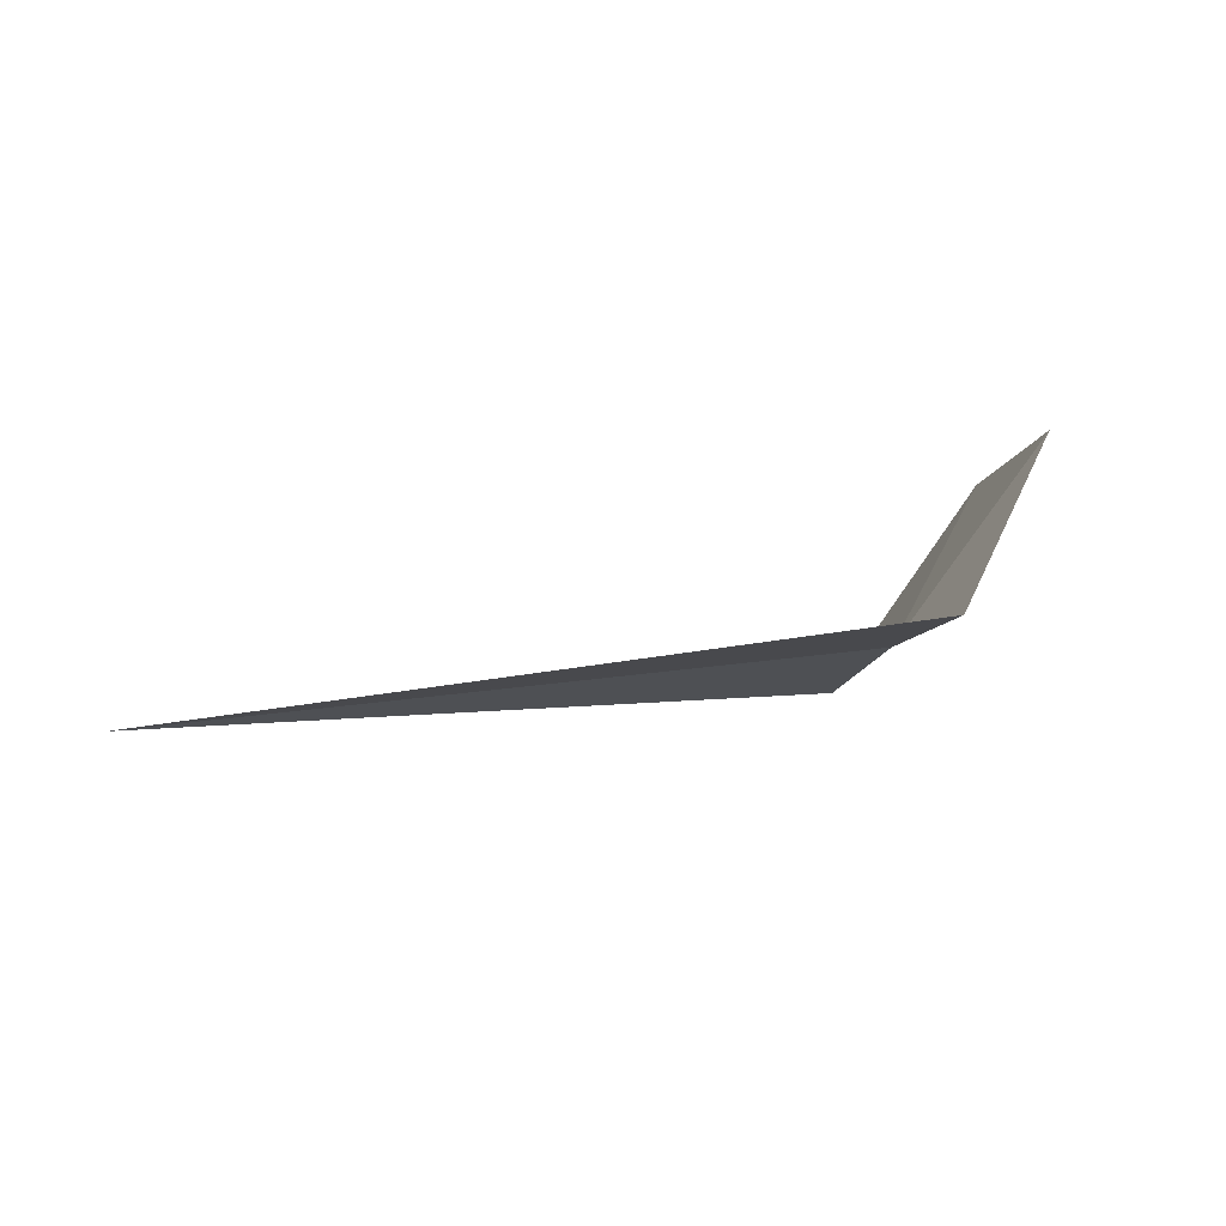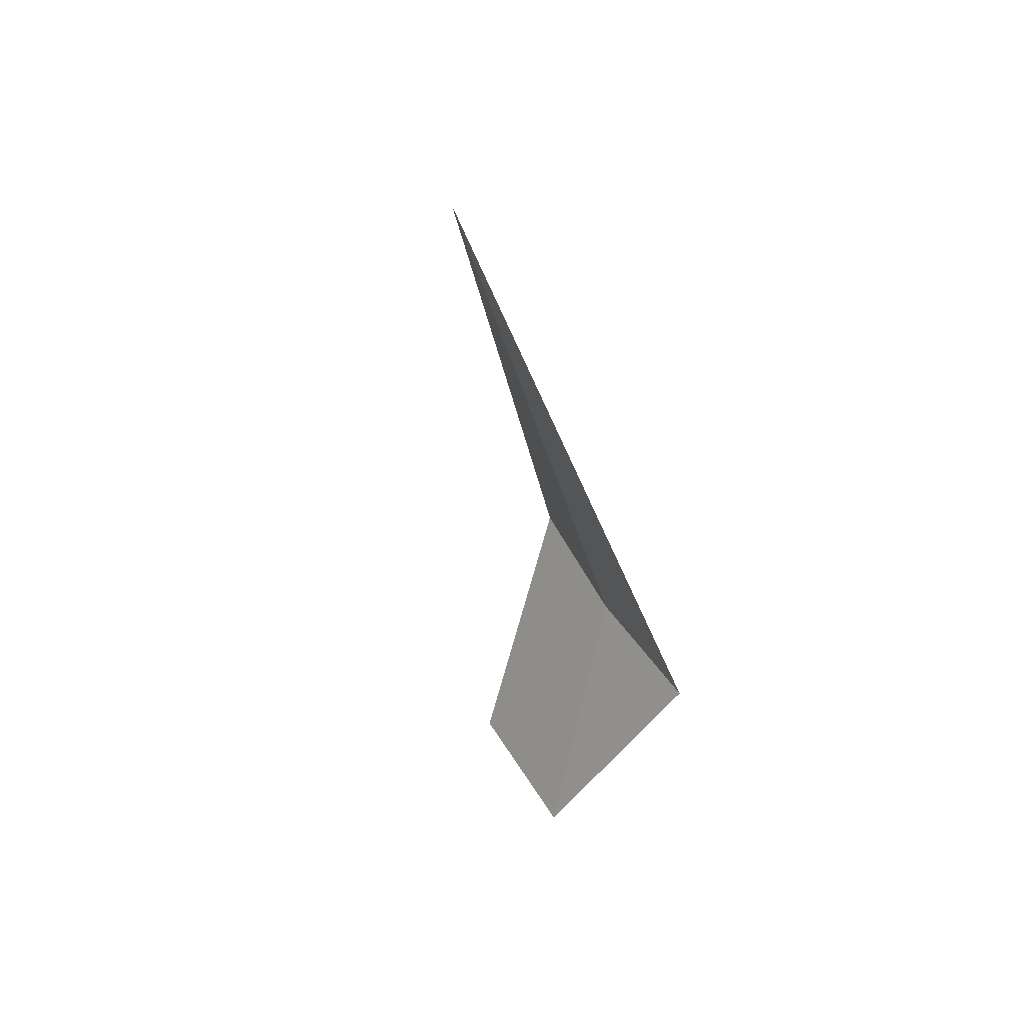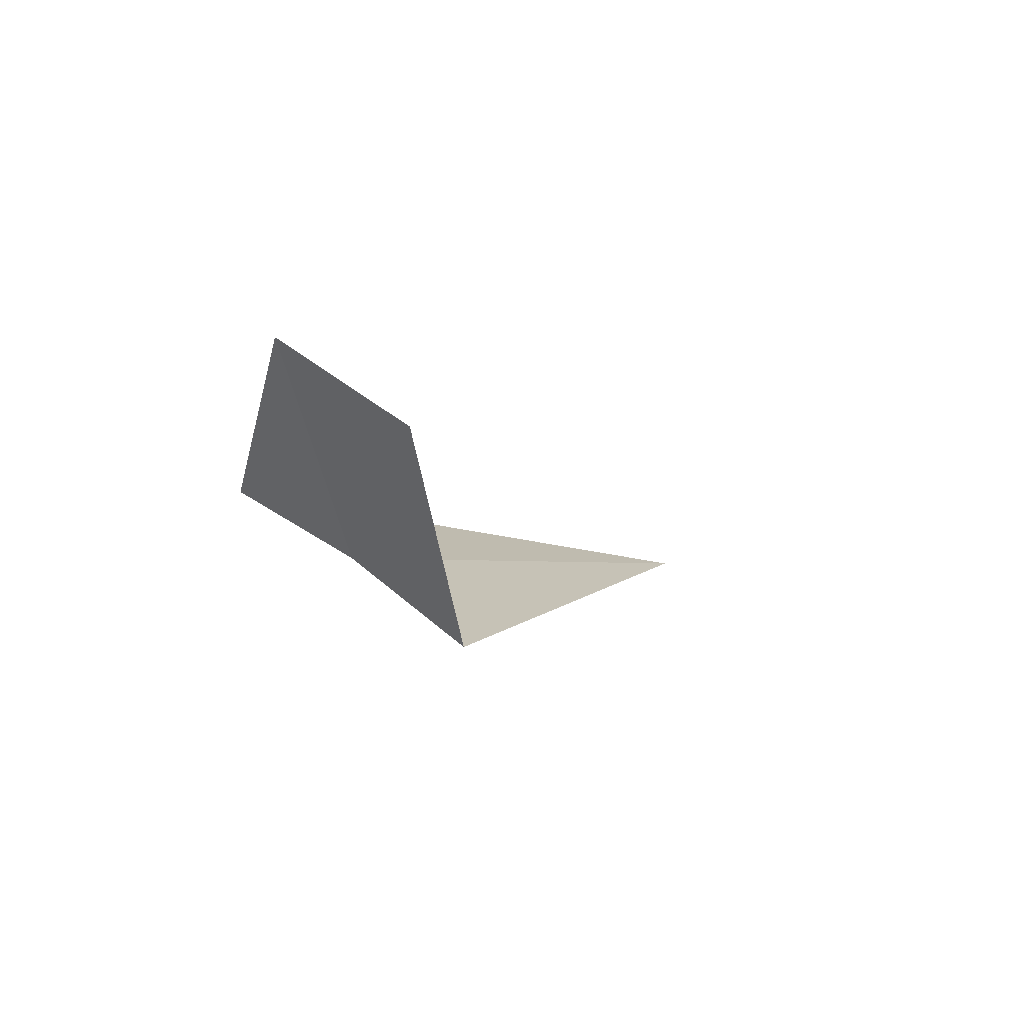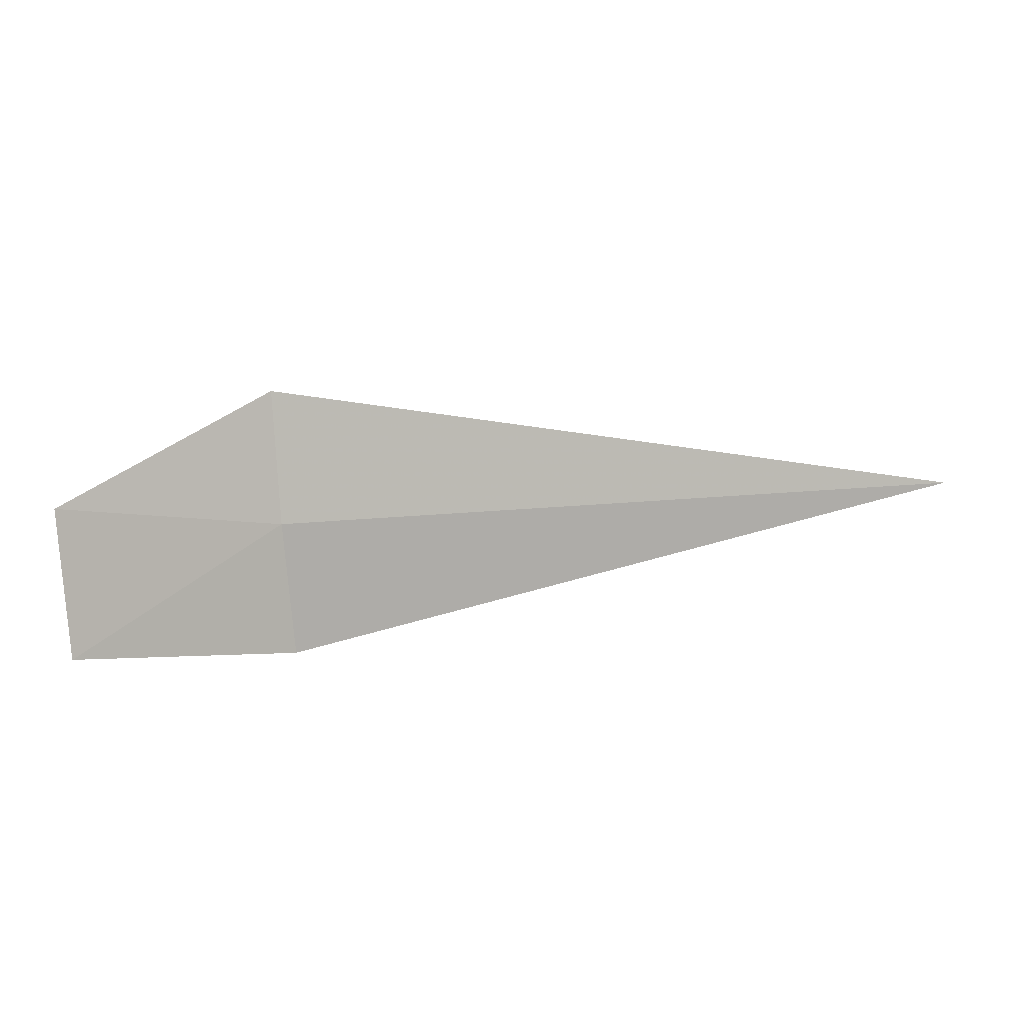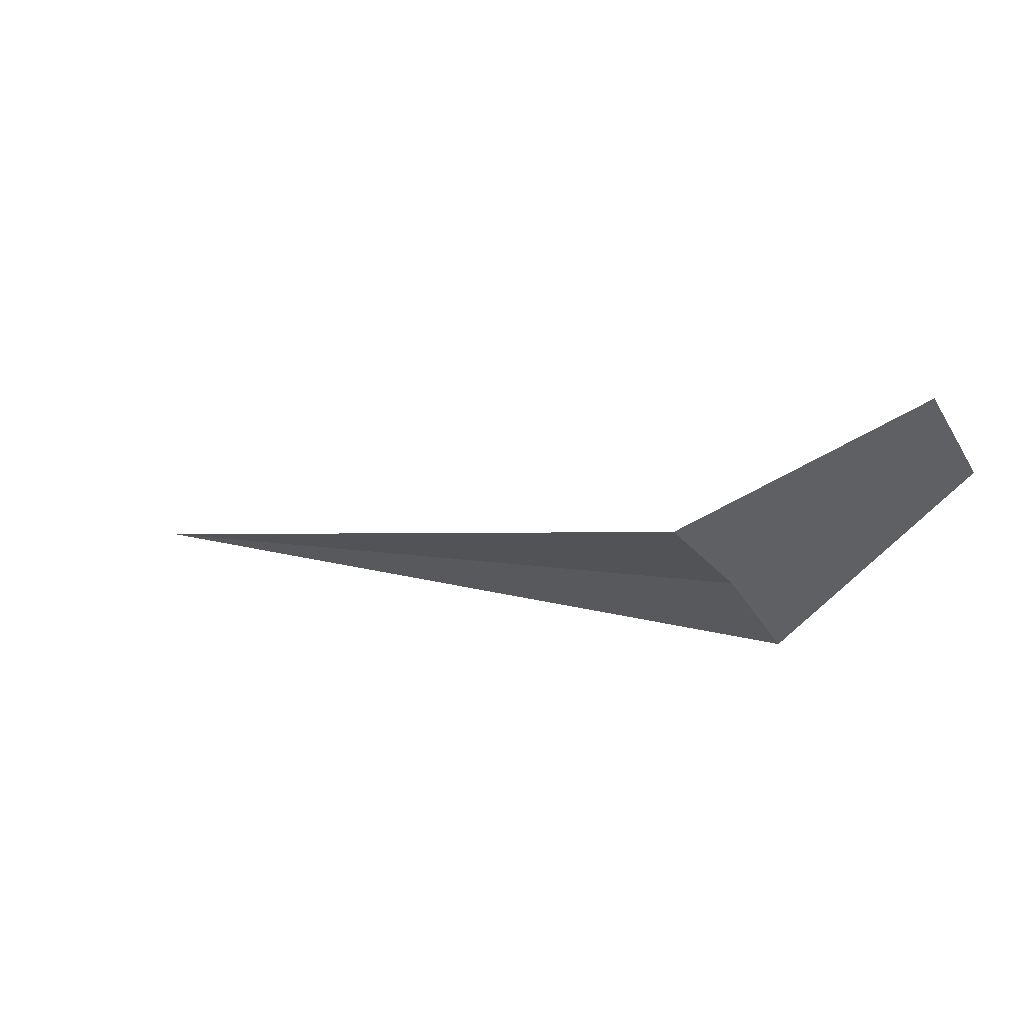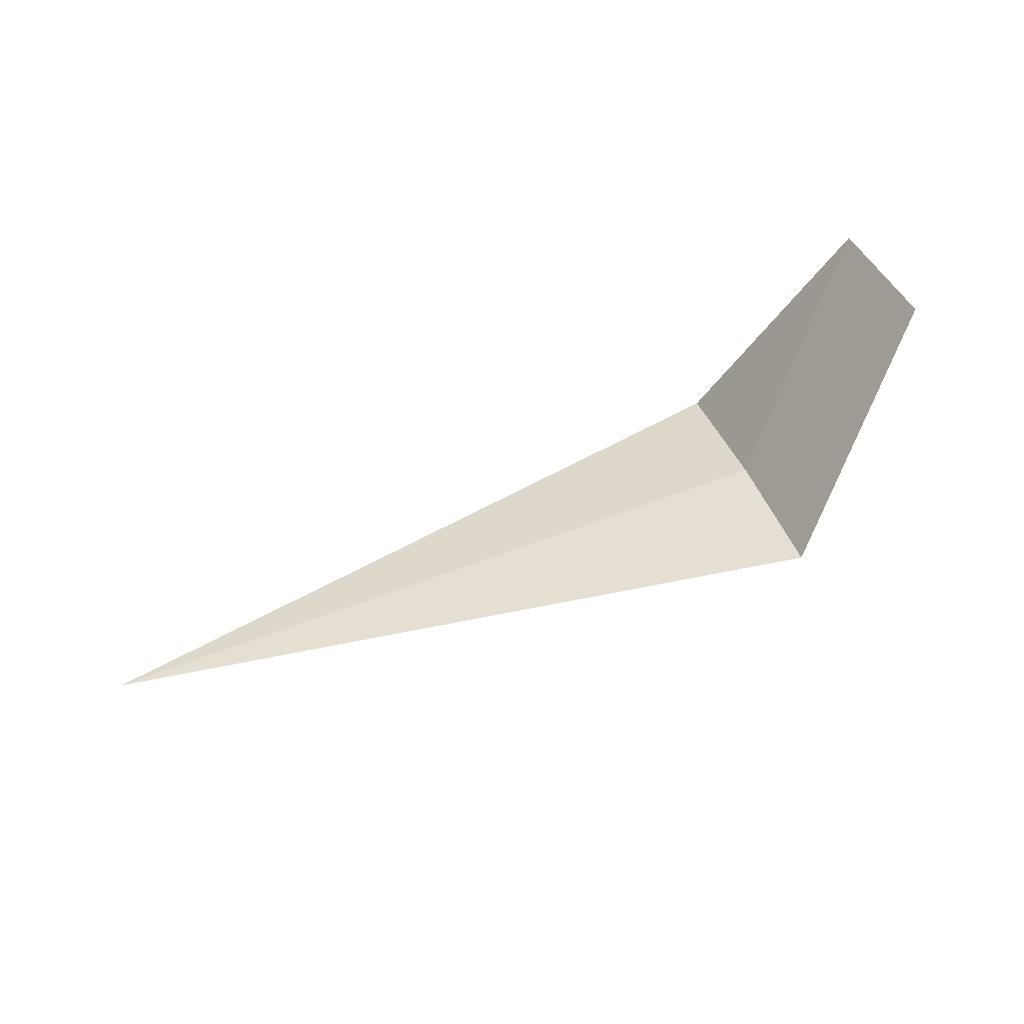
<metadata>
{"format":"obj","ext":"obj","renderer":"f3d","projection":"perspective","resolution":1024,"background":"white","views":[{"elev":15.5,"azim":160.1,"up":"+Z"},{"elev":-32.1,"azim":103.0,"up":"+Y"},{"elev":-2.1,"azim":-60.9,"up":"+Z"},{"elev":-22.7,"azim":9.2,"up":"+Y"},{"elev":6.8,"azim":-149.1,"up":"+Z"},{"elev":70.2,"azim":160.0,"up":"+Z"}]}
</metadata>
<code>
v -2.028 -14.71 26
v -2.028 -14 26.35
v -3.028 -14.96 27
v -3.028 -15.7 26.56
v -2.028 -15.38 25.55
v 1.867 -14.71 26
f 1 3 2
f 1 5 4
f 1 4 3
f 1 2 6
f 1 6 5

</code>
